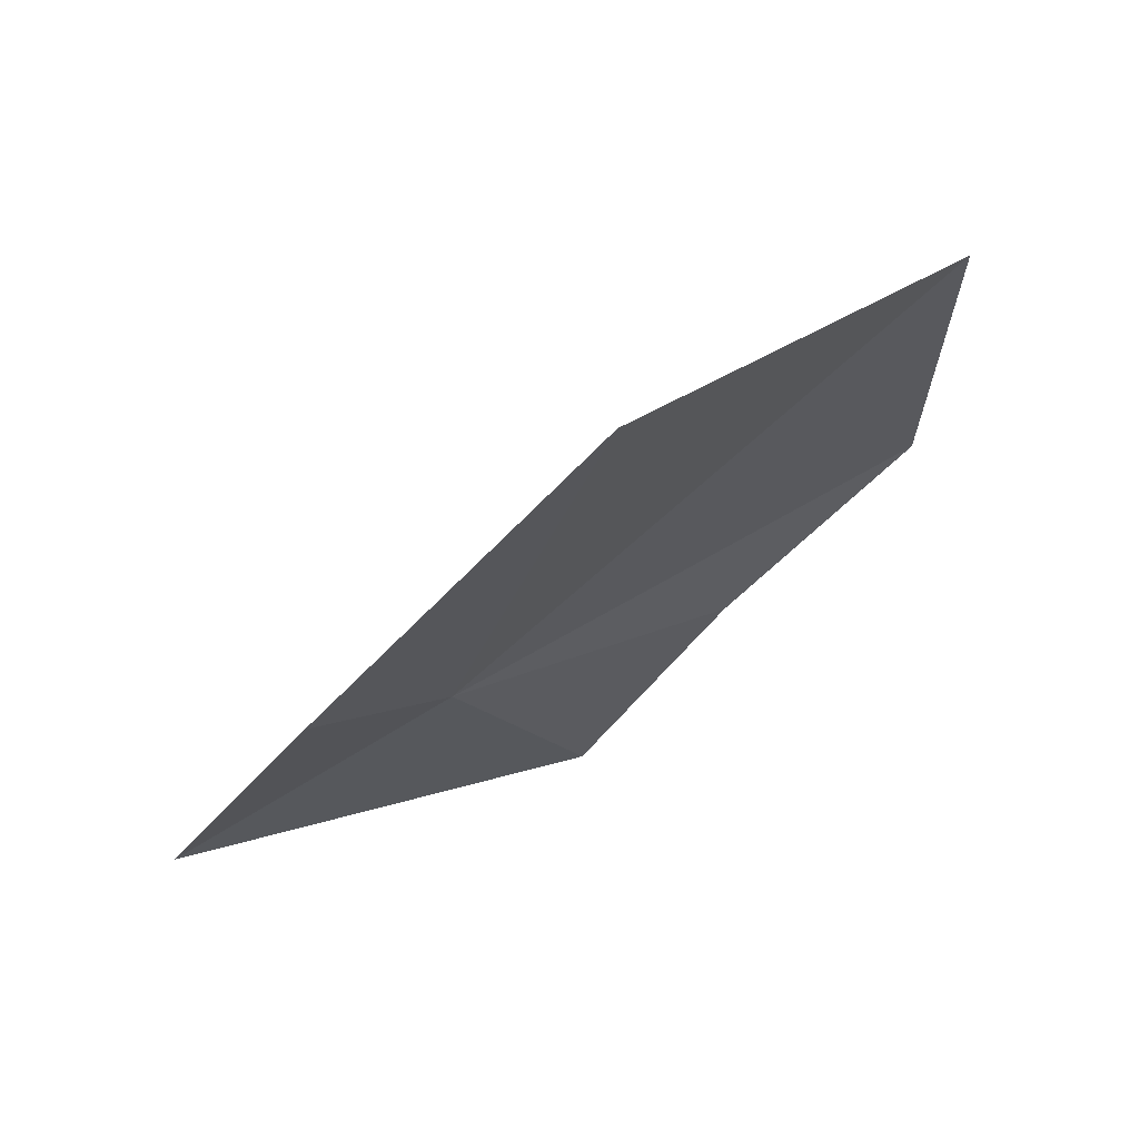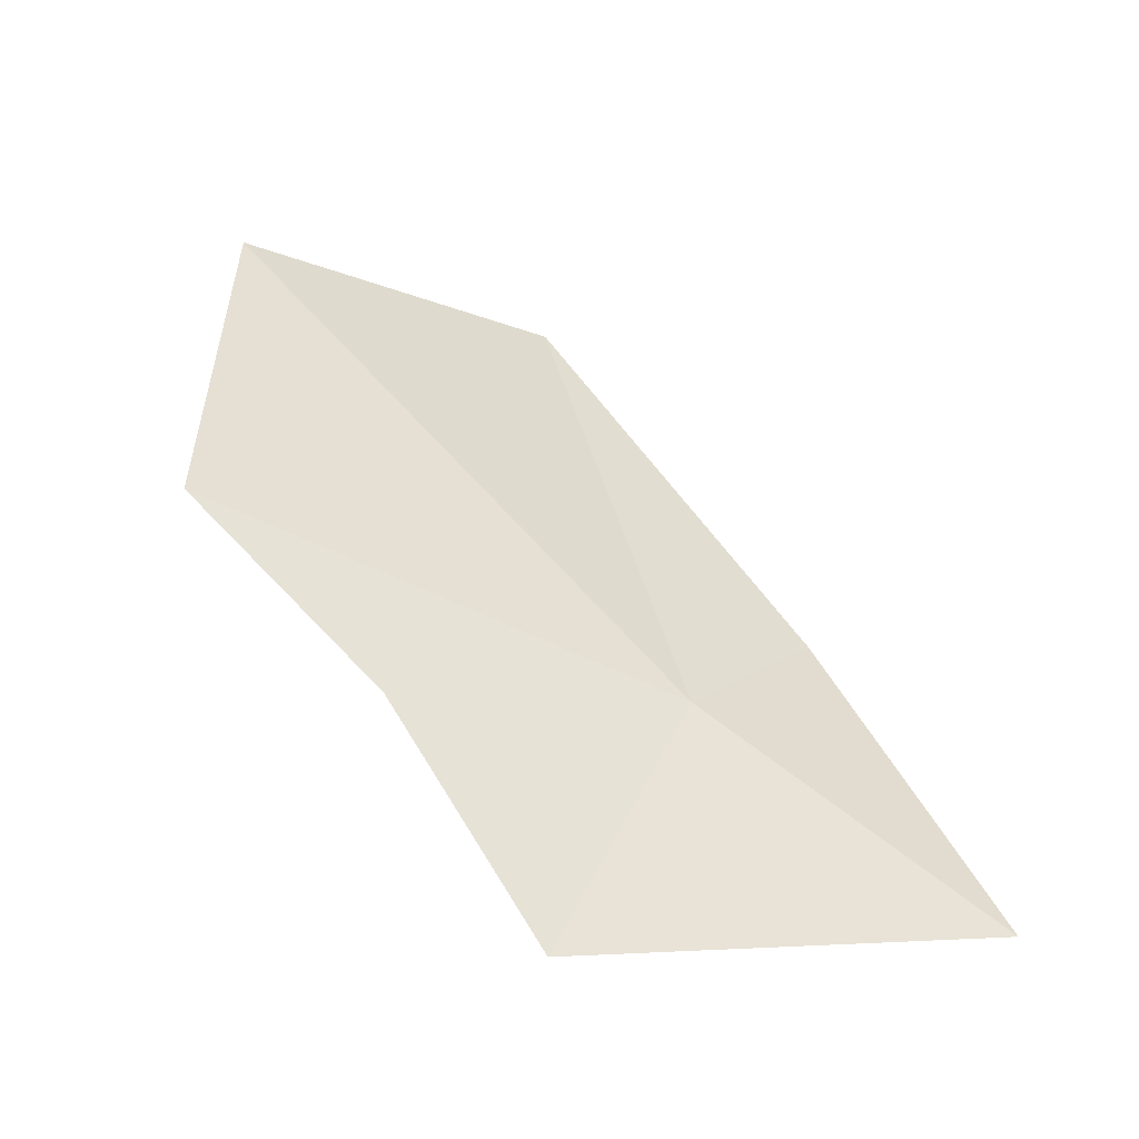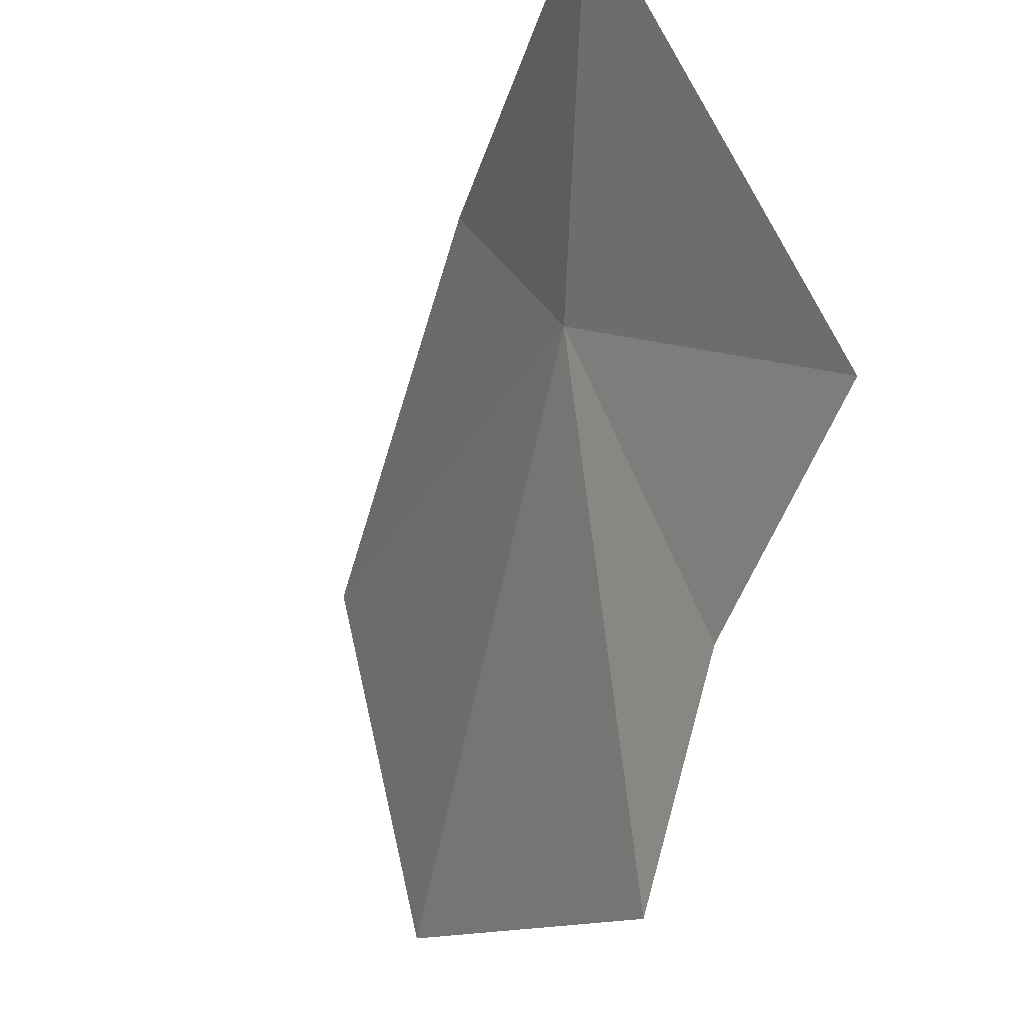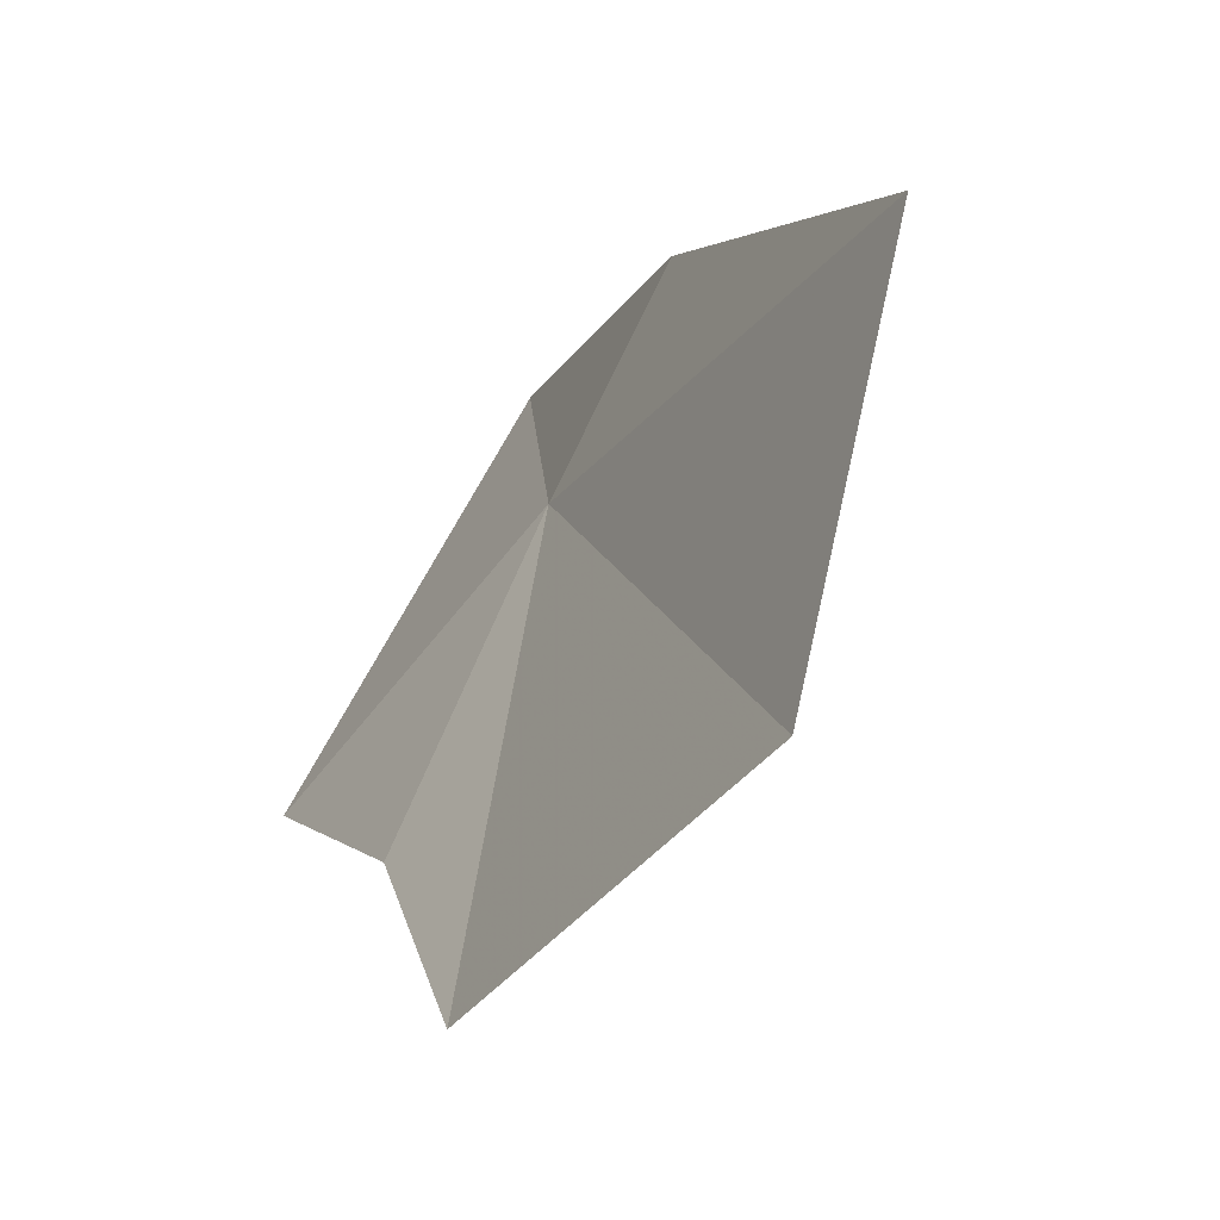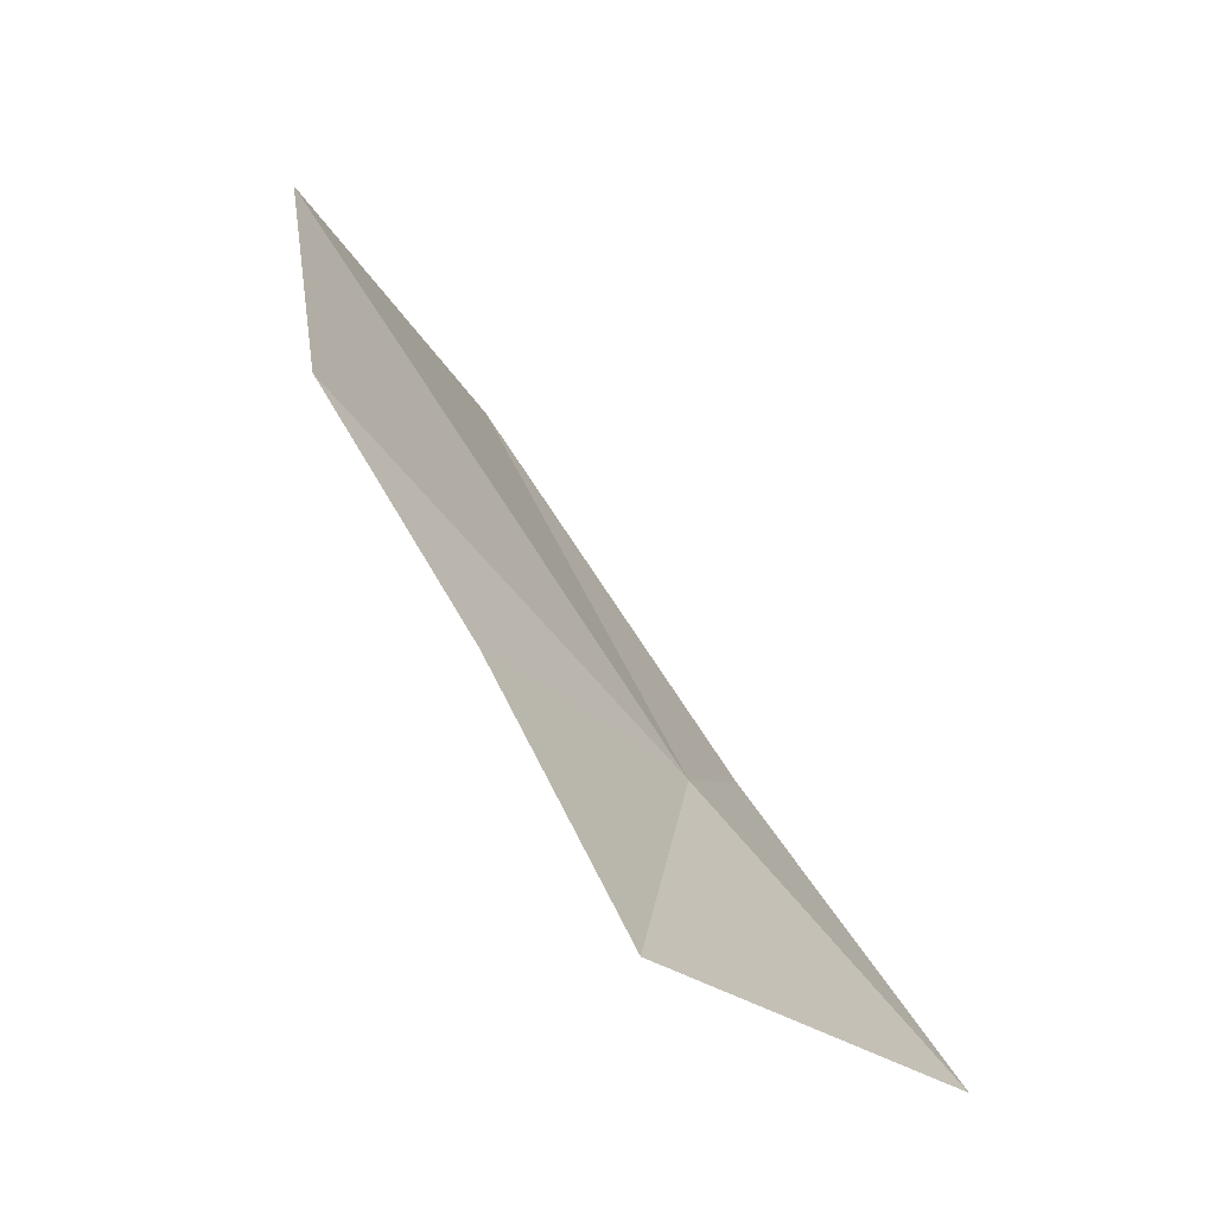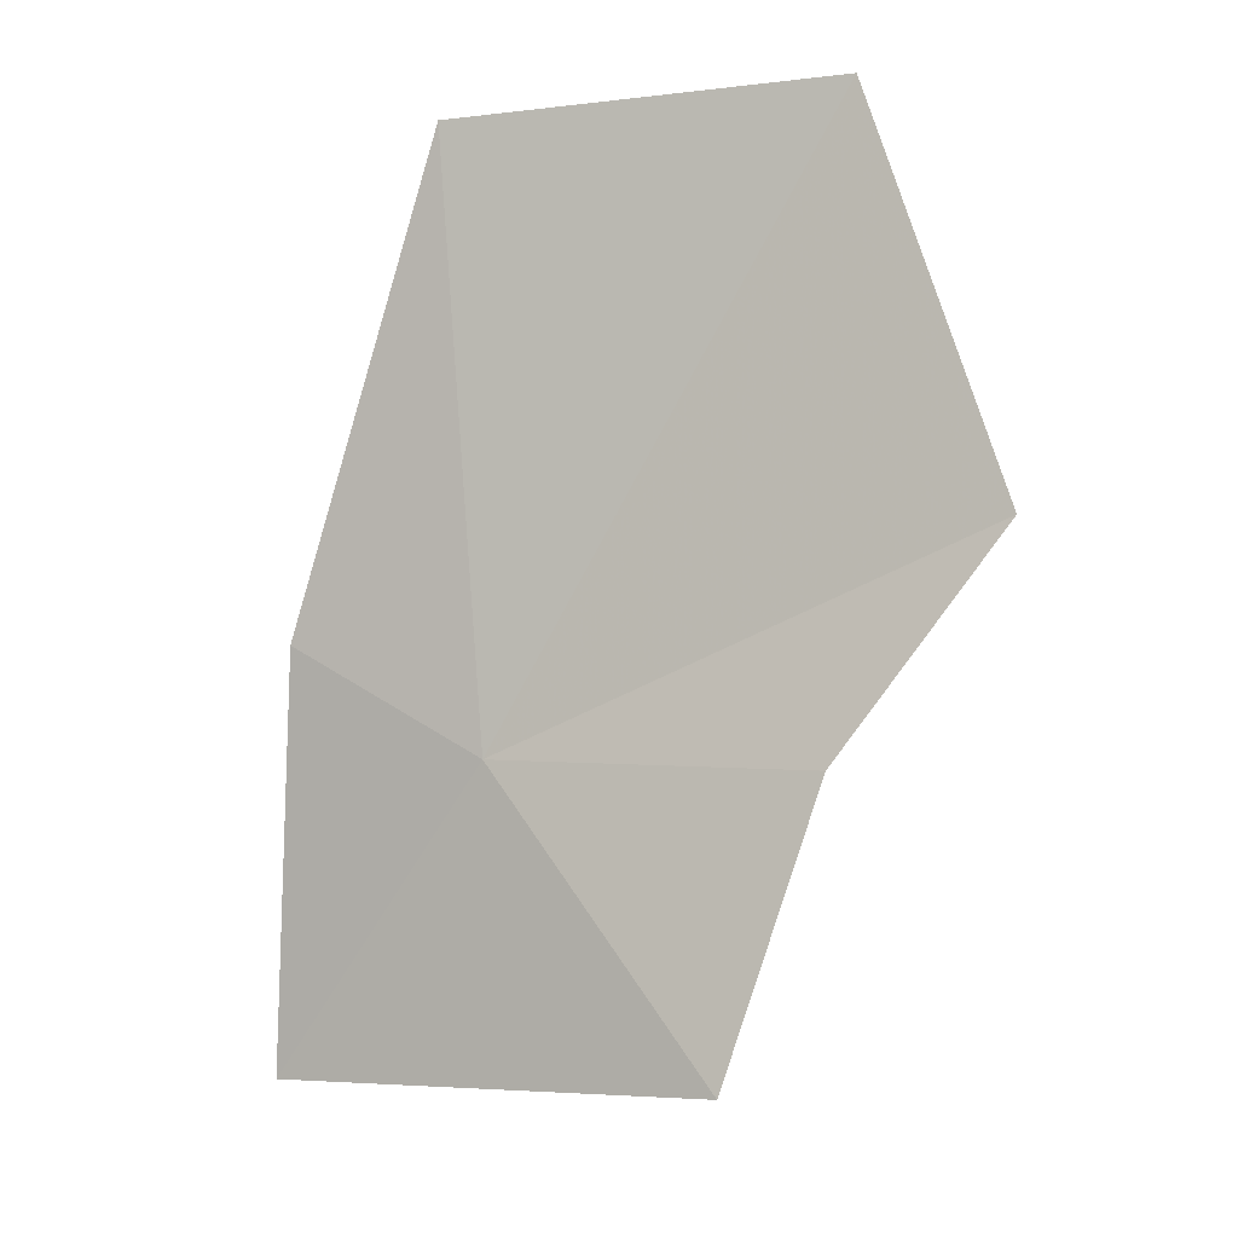
<metadata>
{"format":"obj","ext":"obj","renderer":"f3d","projection":"perspective","resolution":1024,"background":"white","views":[{"elev":49.2,"azim":-140.9,"up":"+Z"},{"elev":-28.9,"azim":41.6,"up":"+Z"},{"elev":-31.3,"azim":135.0,"up":"+Y"},{"elev":-18.1,"azim":-46.6,"up":"+Y"},{"elev":-39.9,"azim":13.4,"up":"+Z"},{"elev":-24.9,"azim":-85.0,"up":"+Z"}]}
</metadata>
<code>
v -7.215 5.388 10.22
v -7.161 6.179 10.75
v -6.316 6.326 9.221
v -7.22 4.504 8.862
v -7.693 4.07 9.935
v -8.146 5.488 12.54
v -8.513 3.861 12.39
v -8.135 3.359 10.72
f 1 2 3
f 1 4 5
f 1 6 2
f 1 7 6
f 1 8 7
f 1 5 8
f 1 3 4

</code>
